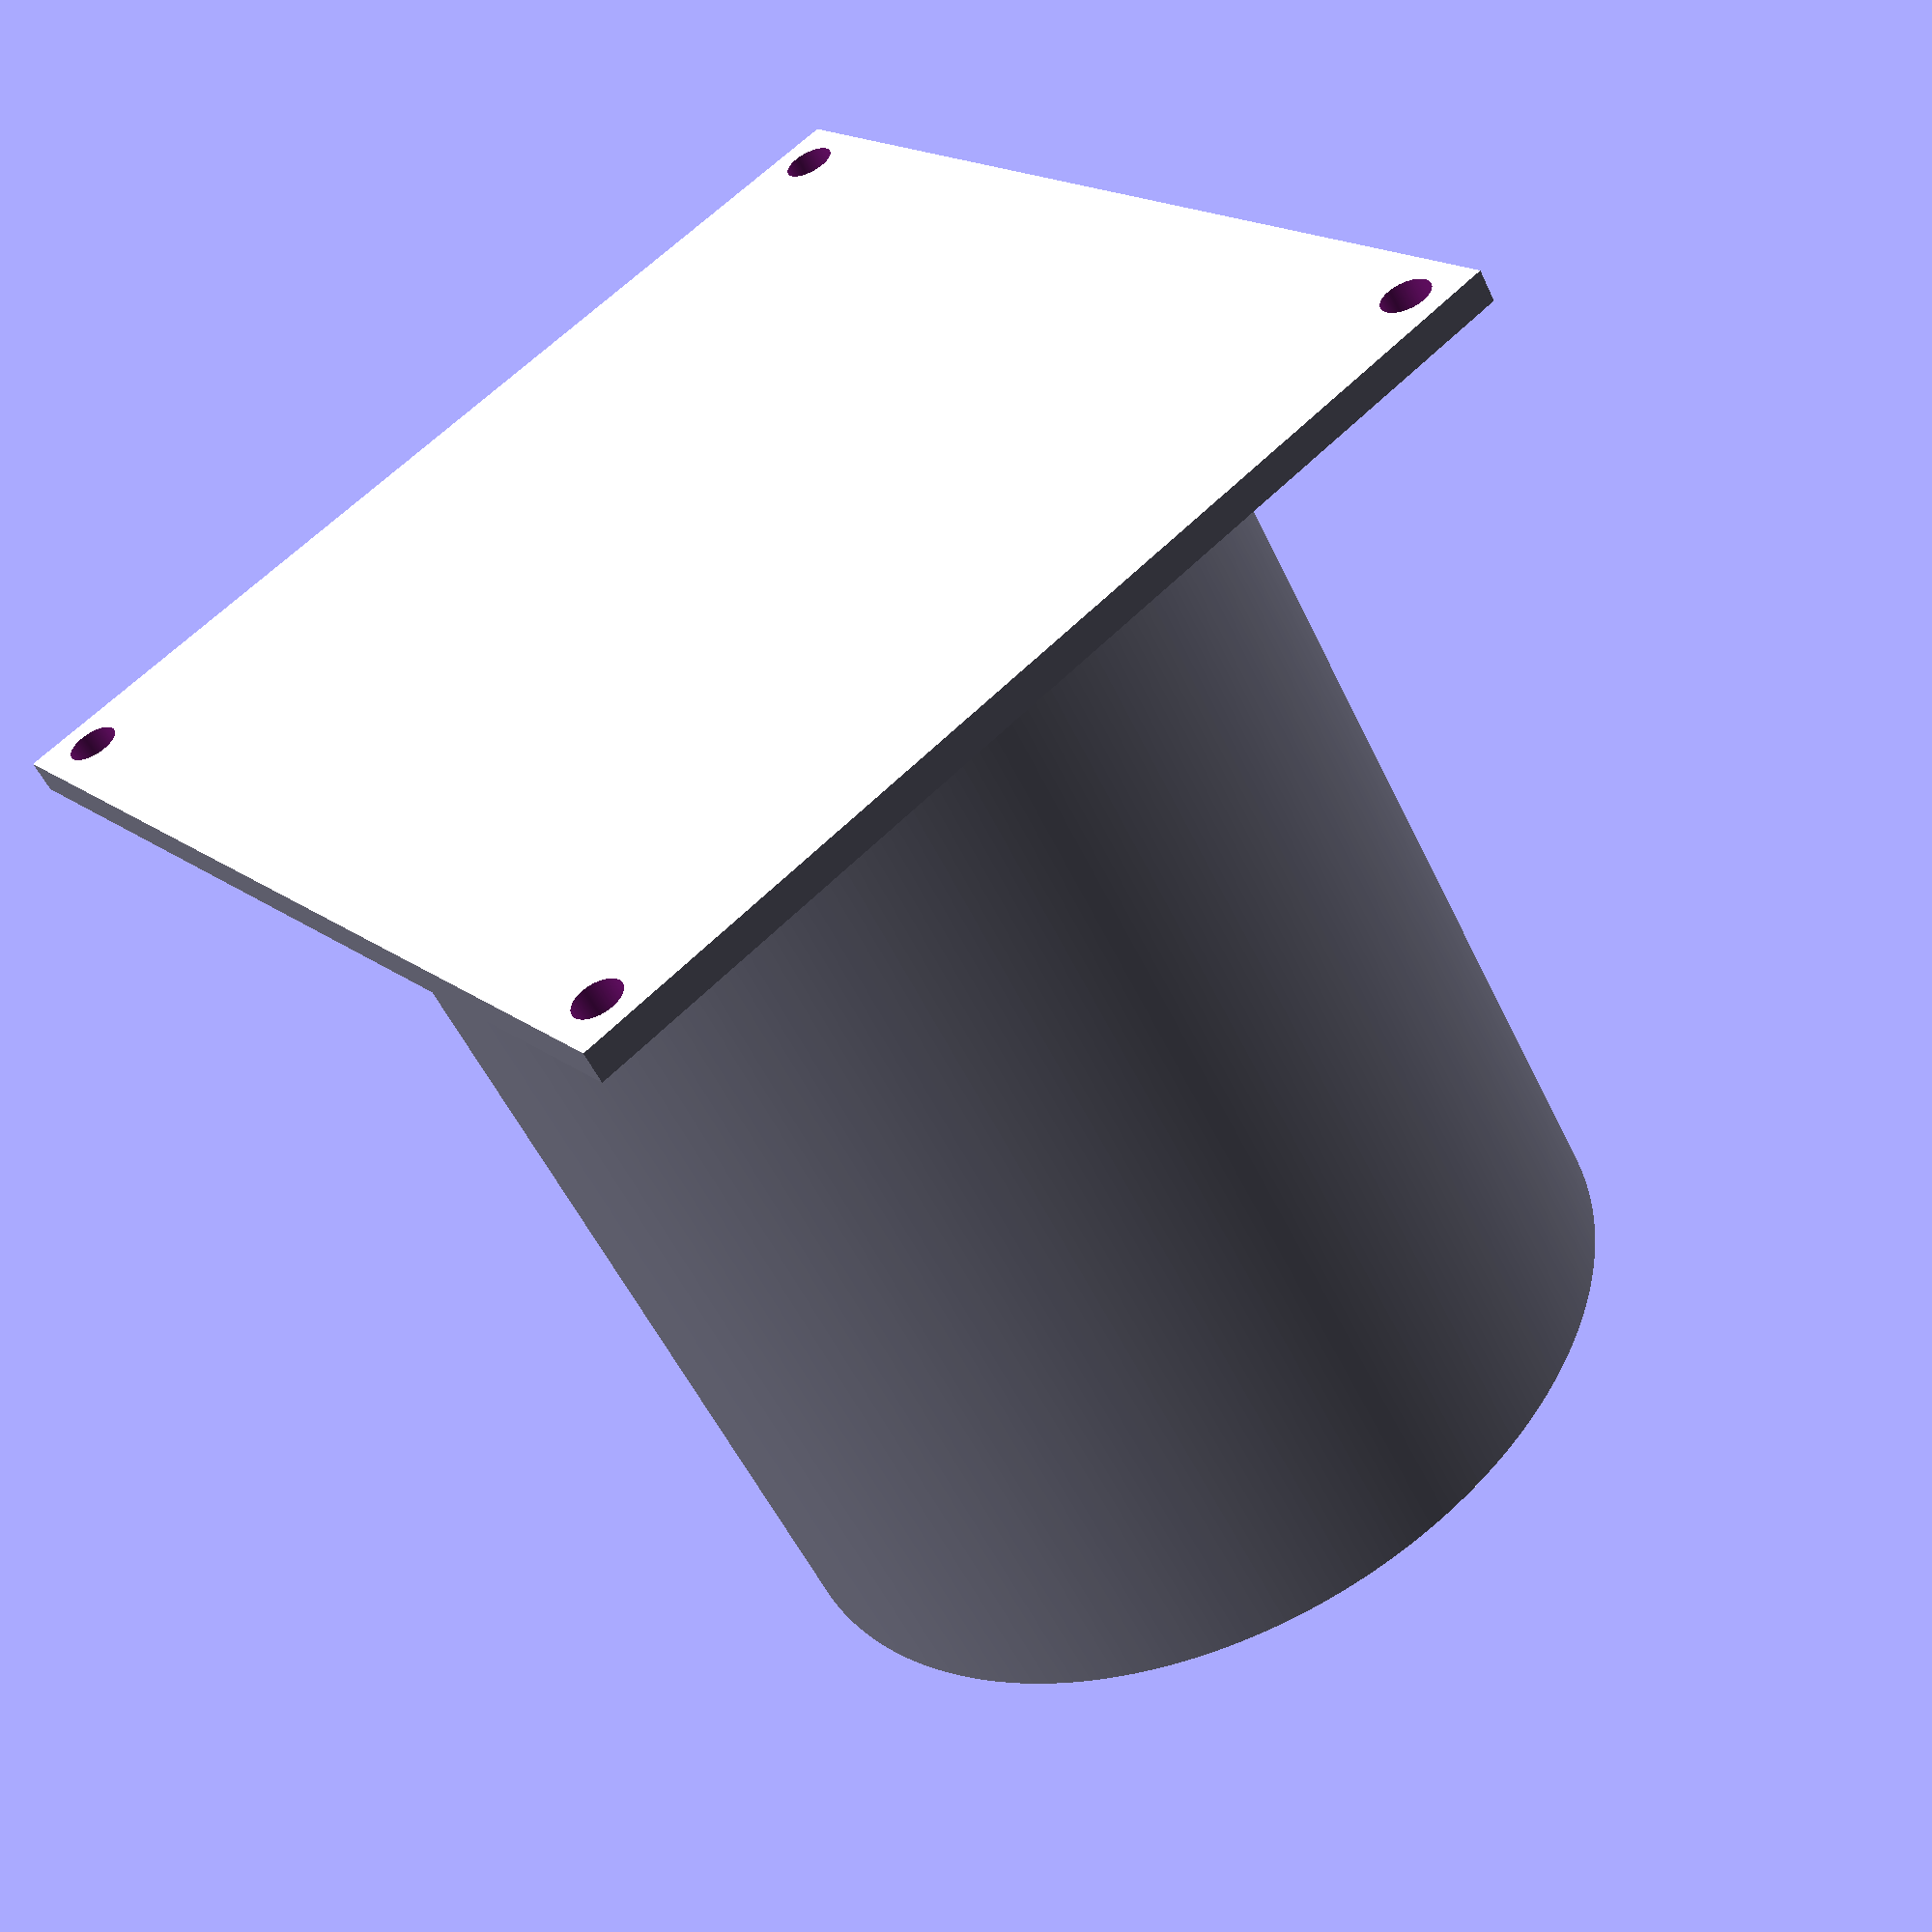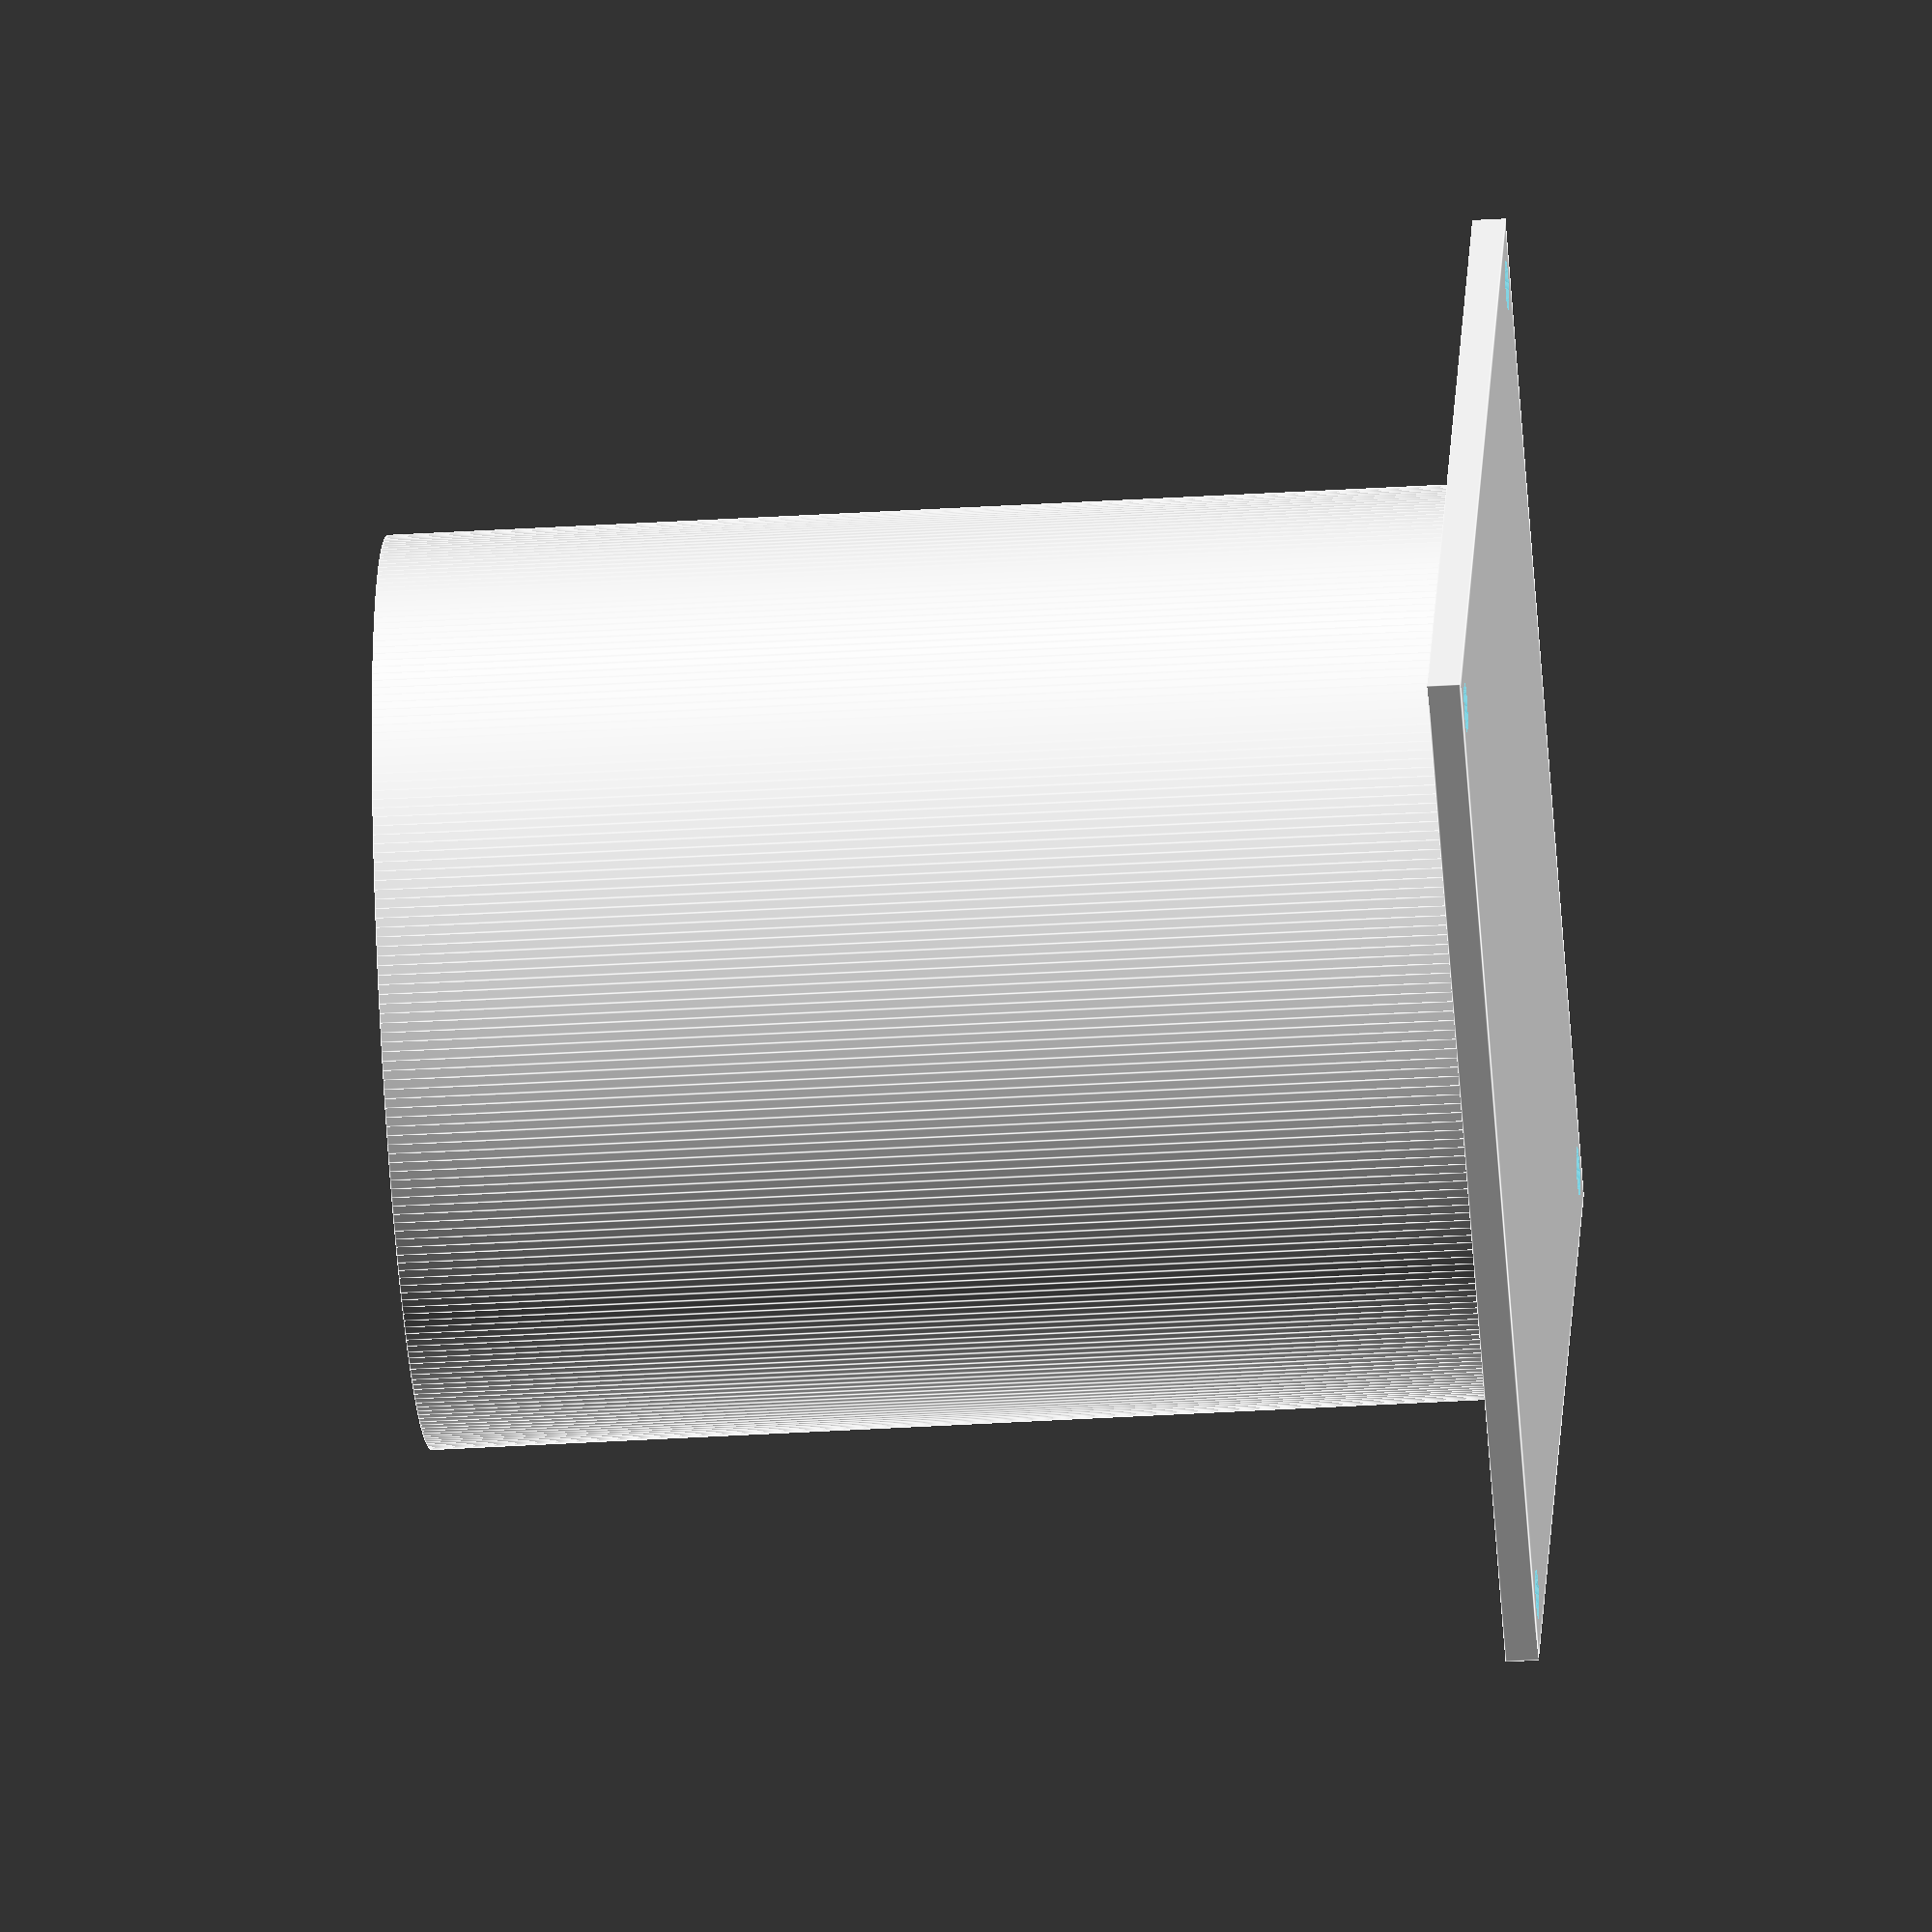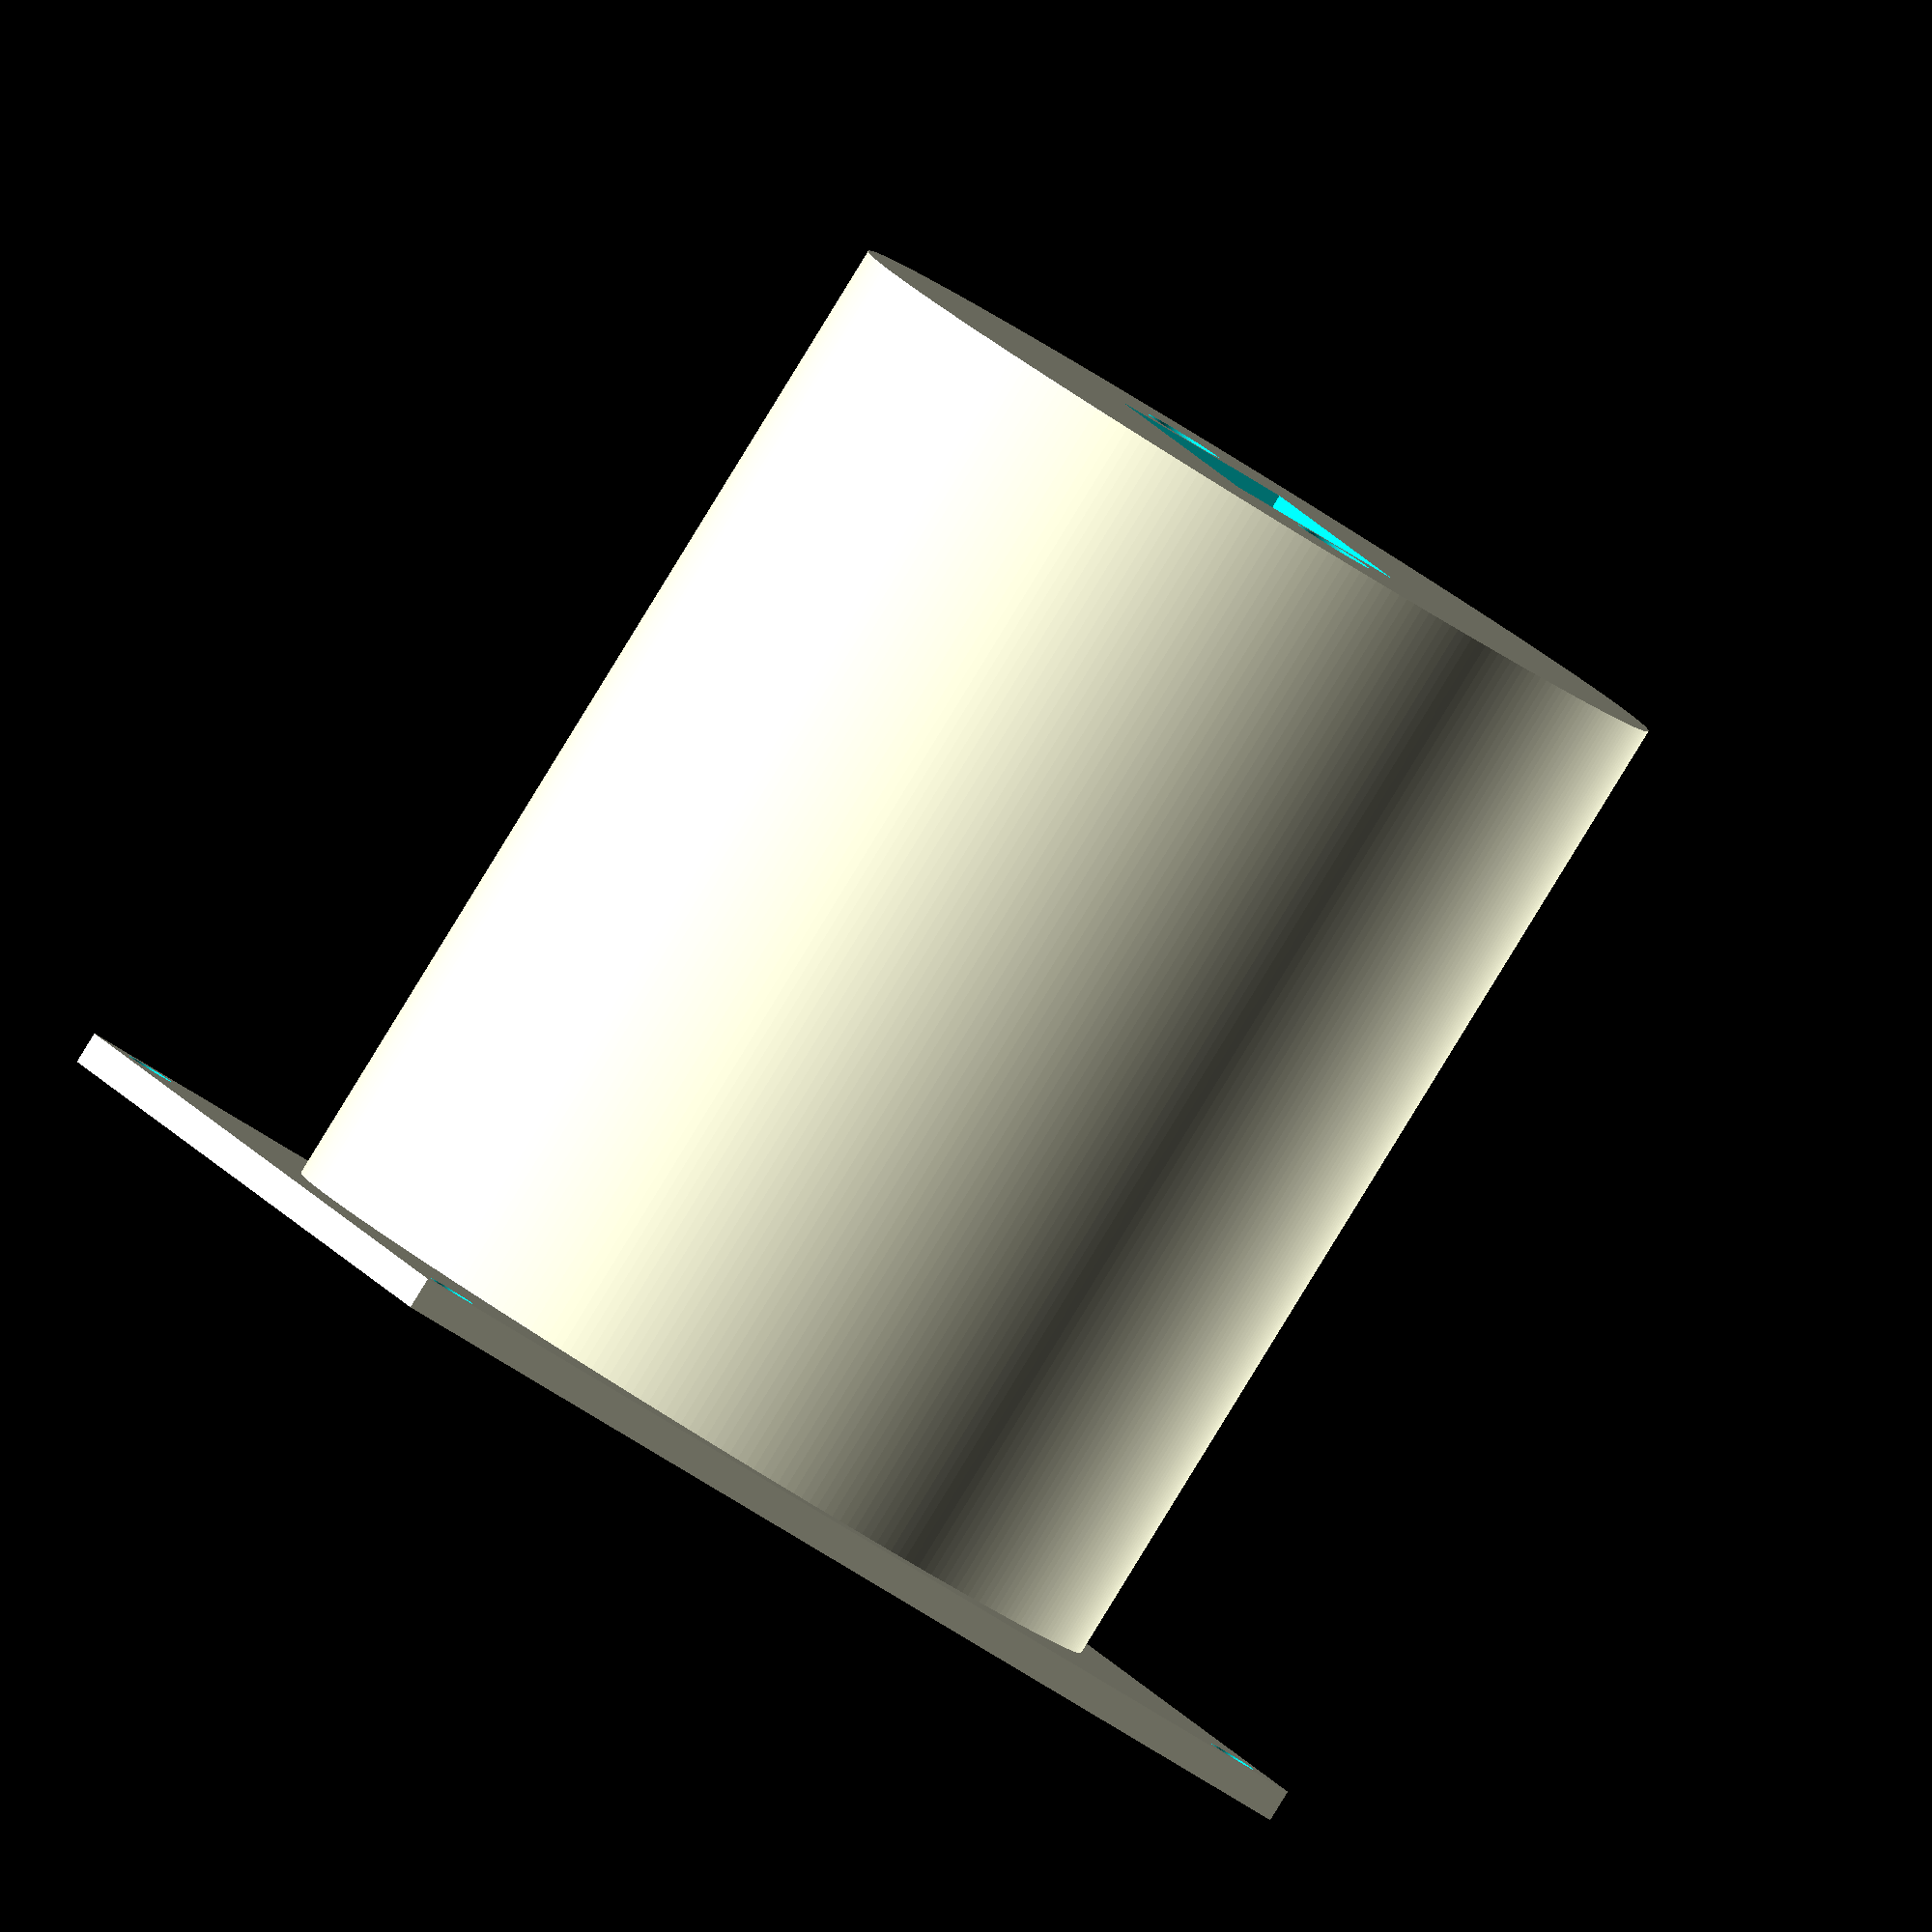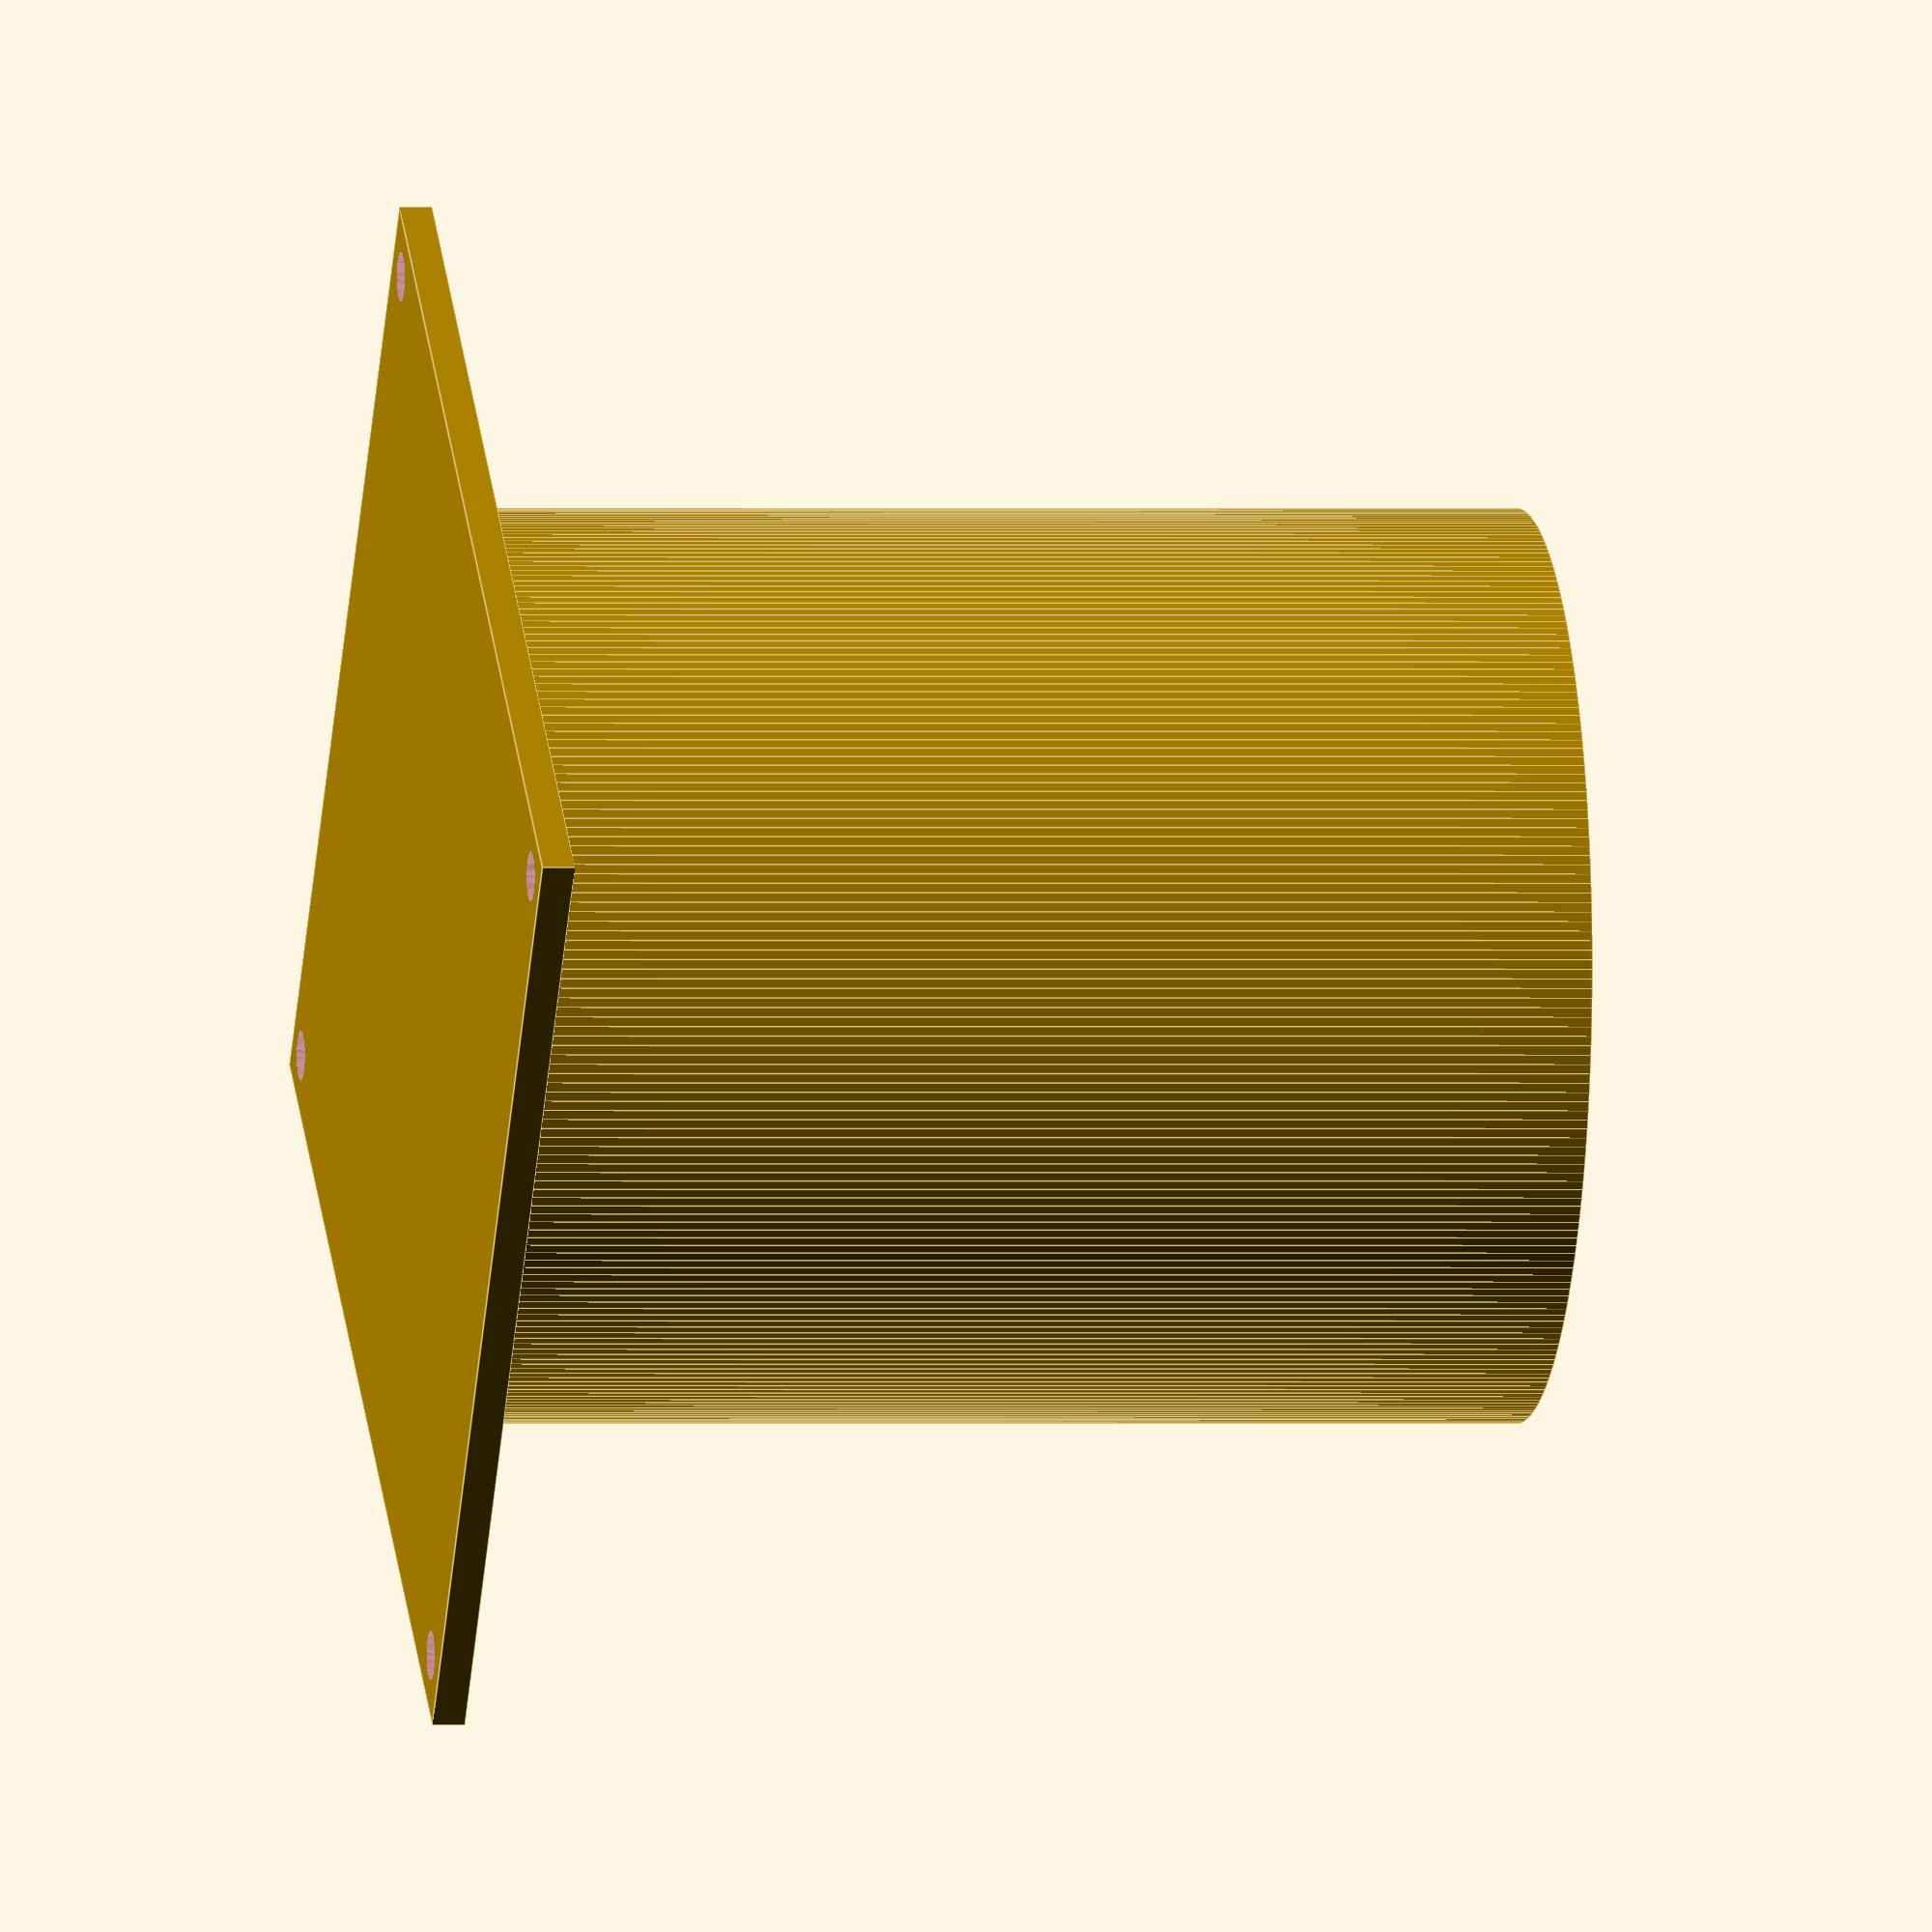
<openscad>

alto_cubo = 2;
an_cubo = 65;
pro_cubo = 65;

alto_cilindro = 65;

ancho_tornillo_base = 3;
alto_tornillo_base = 3;

ancho_tornillo_servo = 5;
alto_tornillo_servo = 5+1;
margen_tornillo_servo =1;

ancho_servo = 11.8;
alto_servo =16+1;
pro_servo = 22.2;

union(){
    difference(){
        rotate([90,0,0])
            cube ([an_cubo,alto_cubo,pro_cubo], center = true);
        translate([an_cubo/2-ancho_tornillo_base,an_cubo/2-ancho_tornillo_base,0])
            cylinder (h = alto_tornillo_base, d = ancho_tornillo_base, center = true,$fn=300);
        translate([-(an_cubo/2-ancho_tornillo_base),an_cubo/2-ancho_tornillo_base,0])
            cylinder (h = alto_tornillo_base, d = ancho_tornillo_base, center = true,$fn=300);
        translate([-(an_cubo/2-ancho_tornillo_base),-(an_cubo/2-ancho_tornillo_base),0])
            cylinder (h = alto_tornillo_base, d = ancho_tornillo_base, center = true,$fn=300);
        translate([(an_cubo/2-ancho_tornillo_base),-(an_cubo/2-ancho_tornillo_base),0])
            cylinder (h = alto_tornillo_base, d = ancho_tornillo_base, center = true,$fn=300);
    }
    difference(){
        translate([0,0,alto_cilindro/2+ alto_cubo/2] )
            cylinder (h = alto_cilindro, d = an_cubo - 10, center = true,$fn=300);
        translate([0,0,alto_cubo/2+alto_cilindro-alto_servo/2+1])
            cube ([ancho_servo,pro_servo,alto_servo], center = true);
        translate([0,pro_servo/2+ancho_tornillo_servo/2+margen_tornillo_servo,alto_cubo/2+alto_cilindro-alto_tornillo_servo/2+1])
            cylinder (h = alto_tornillo_servo, d = ancho_tornillo_servo, center = true,$fn=300);
        translate([0,-(pro_servo/2+ancho_tornillo_servo/2+margen_tornillo_servo),alto_cubo/2+alto_cilindro-      alto_tornillo_servo/2+1])
            cylinder (h = alto_tornillo_servo, d = ancho_tornillo_servo, center = true,$fn=300);
    }
}

</openscad>
<views>
elev=233.7 azim=128.6 roll=335.1 proj=p view=wireframe
elev=34.6 azim=240.0 roll=94.8 proj=o view=edges
elev=87.7 azim=338.8 roll=328.4 proj=o view=wireframe
elev=0.0 azim=52.4 roll=260.4 proj=o view=edges
</views>
